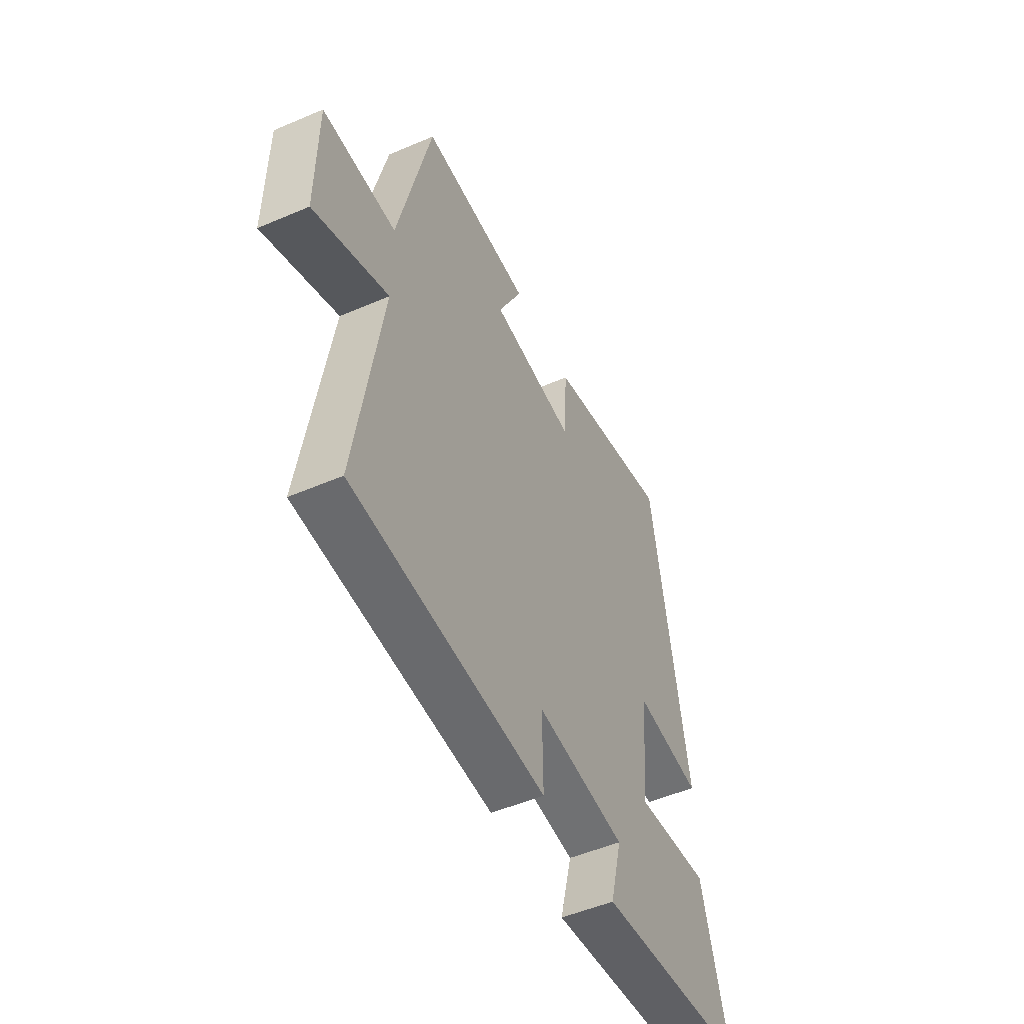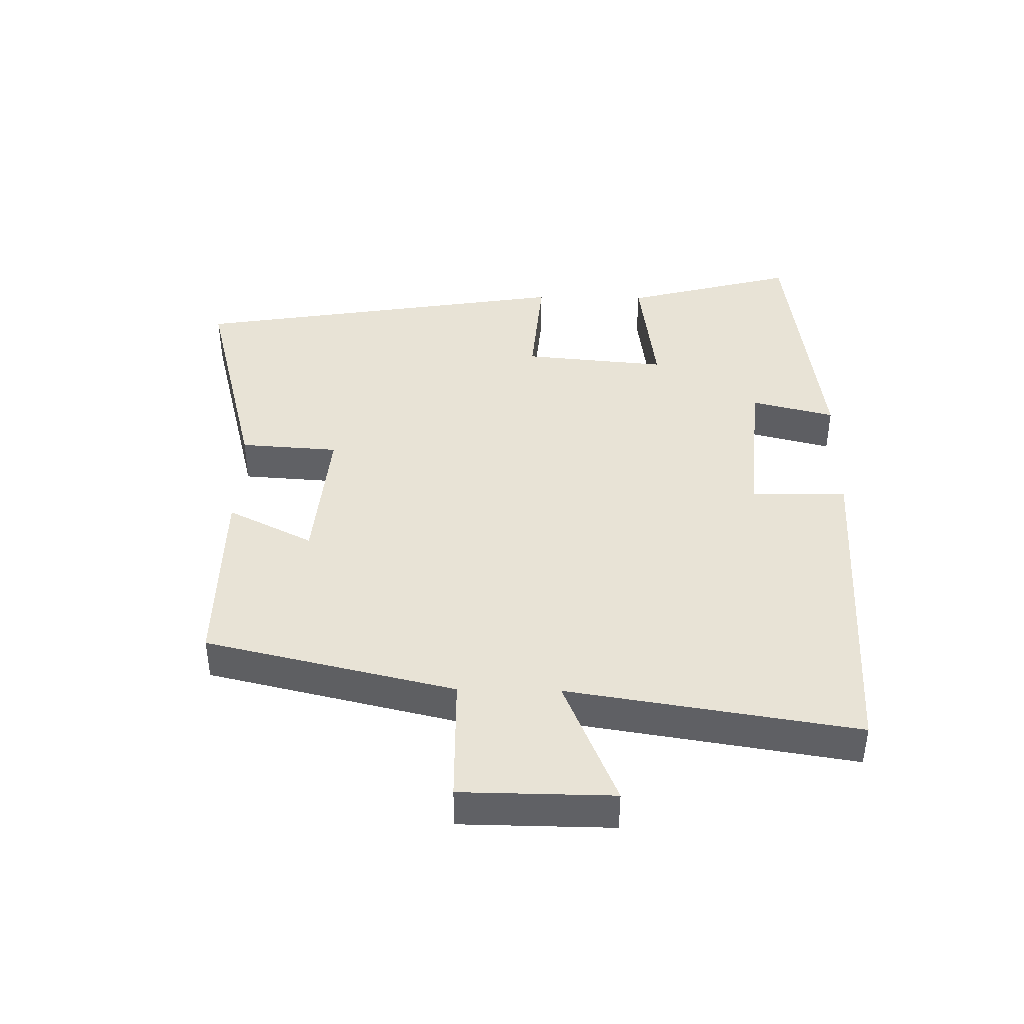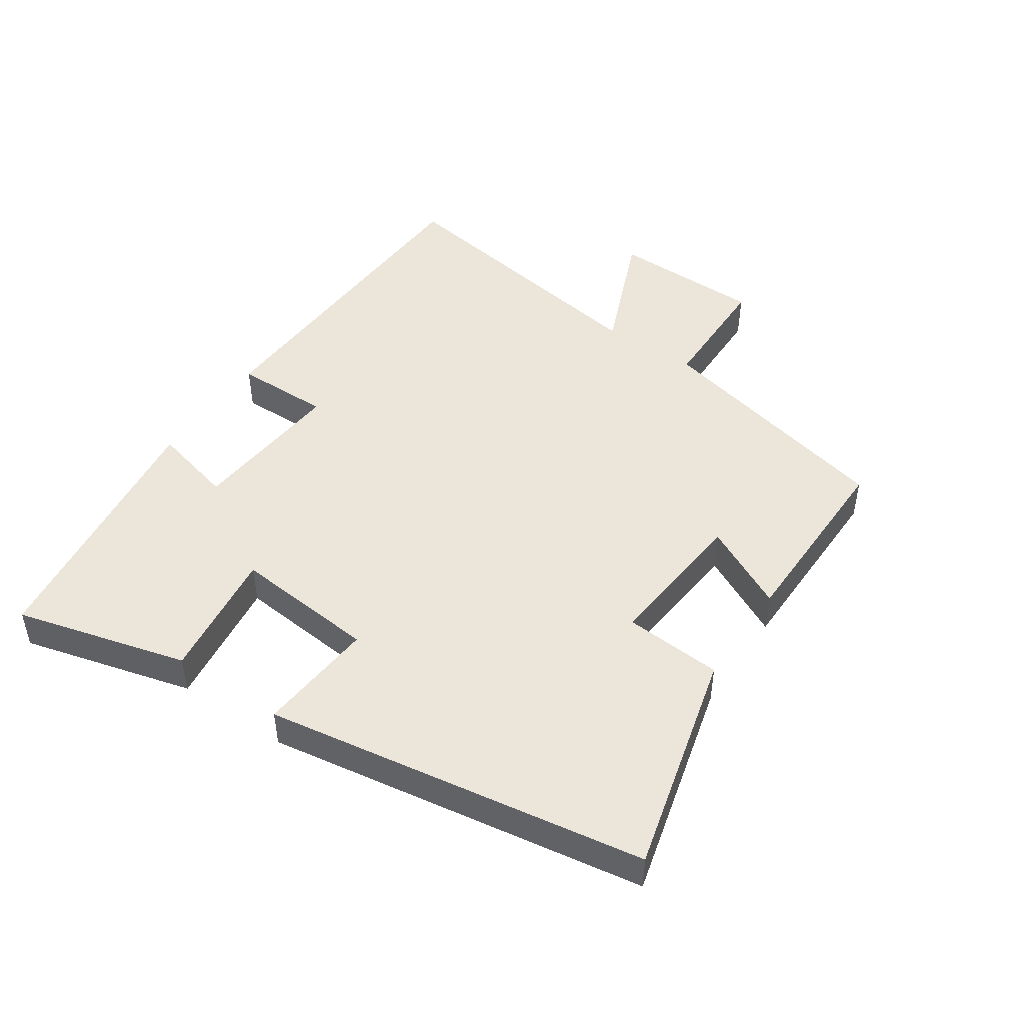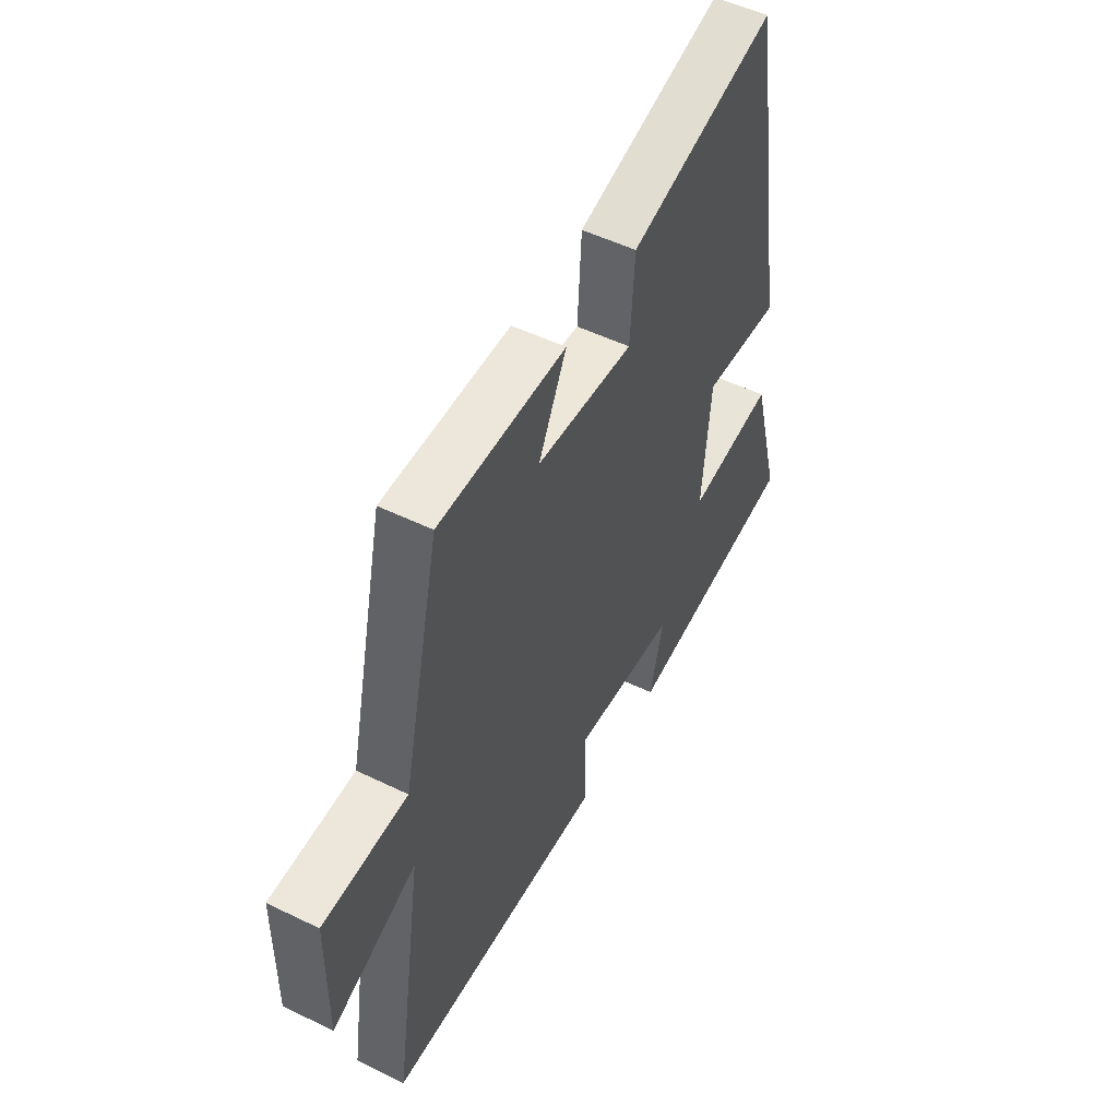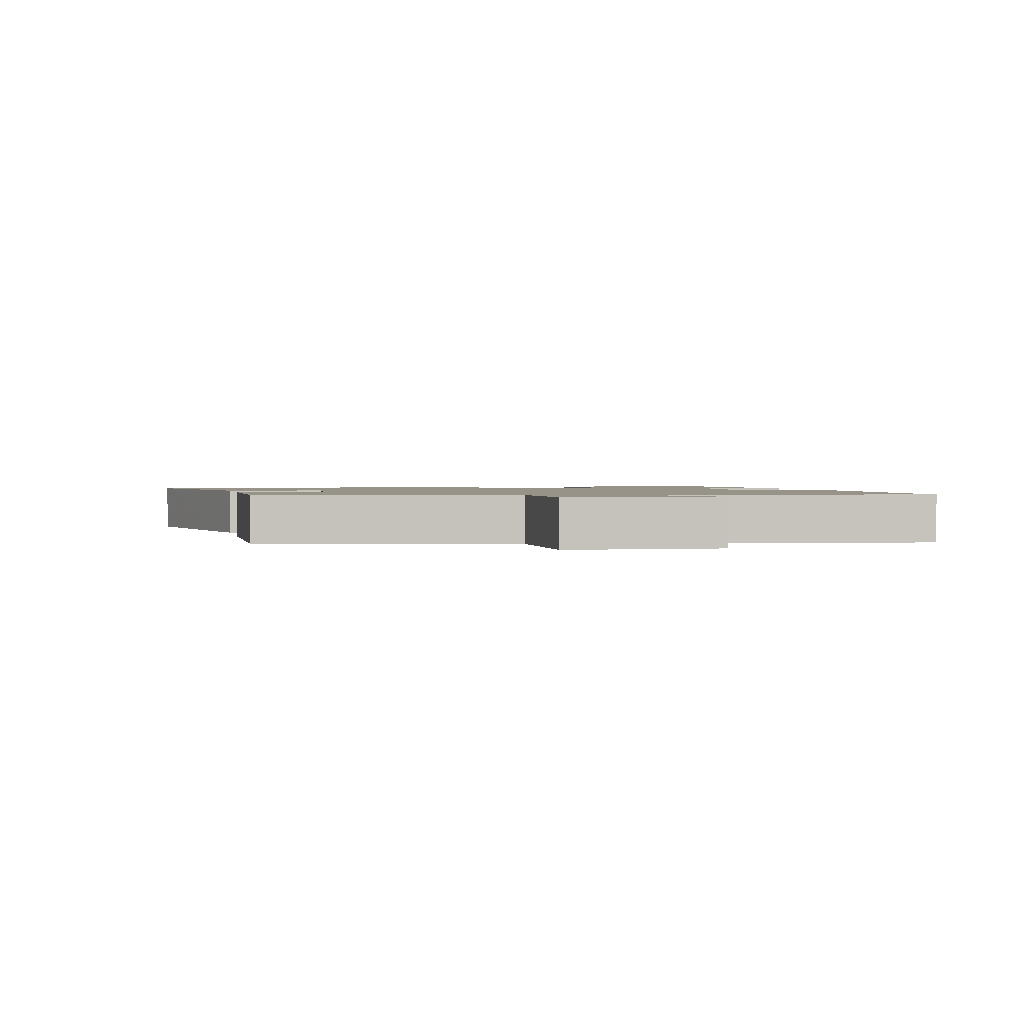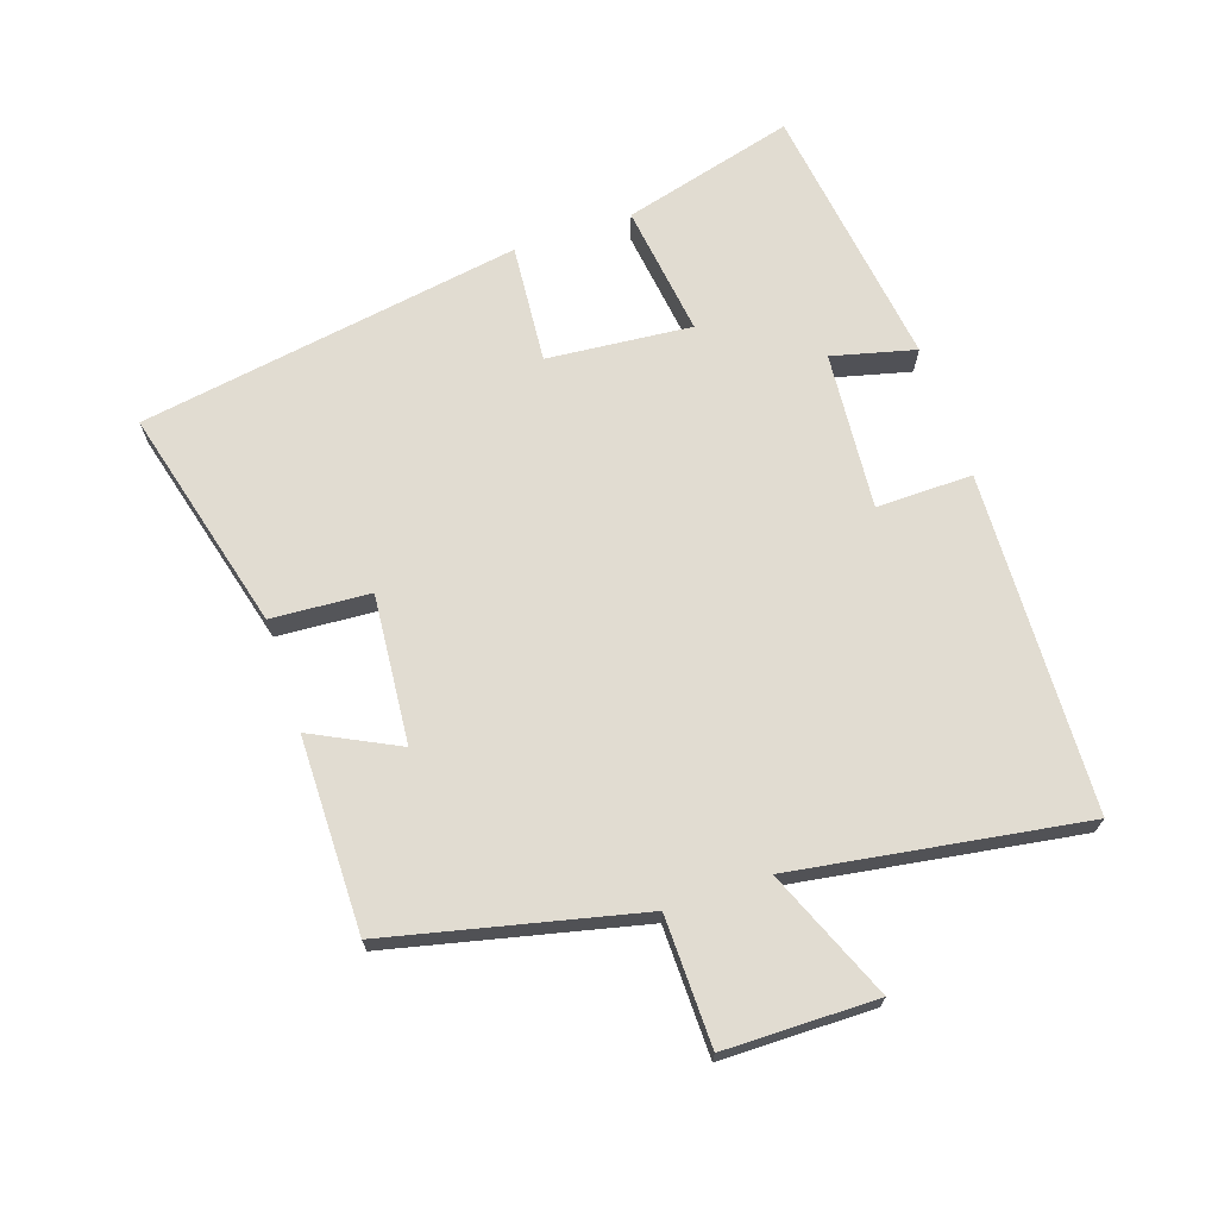
<metadata>
{"format":"obj","ext":"obj","renderer":"f3d","projection":"perspective","resolution":1024,"background":"white","views":[{"elev":-51.2,"azim":115.0,"up":"+Z"},{"elev":41.5,"azim":91.1,"up":"+Y"},{"elev":47.4,"azim":-55.7,"up":"+Y"},{"elev":51.6,"azim":117.8,"up":"+Z"},{"elev":1.4,"azim":78.0,"up":"+Y"},{"elev":69.1,"azim":71.4,"up":"+Y"}]}
</metadata>
<code>
v -0.571 0.07 -0.444
v -0.5 0.07 -0.179
v -0.297 0.07 -0.206
v -0.317 0.07 0.016
v -0.5 0.07 0.001
v -0.404 0.07 0.59
v -0.059 0.07 0.5
v -0.049 0.07 0.348
v 0.179 0.07 0.368
v 0.113 0.07 0.5
v 0.411 0.07 0.502
v 0.5 0.07 0.118
v 0.697 0.07 0.115
v 0.699 0.07 -0.119
v 0.5 0.07 -0.036
v 0.569 0.07 -0.48
v 0.049 0.07 -0.5
v 0.051 0.07 -0.352
v -0.191 0.07 -0.372
v -0.159 0.07 -0.5
v -0.571 0 -0.444
v -0.5 0 -0.179
v -0.297 0 -0.206
v -0.317 0 0.016
v -0.5 0 0.001
v -0.404 0 0.59
v -0.059 0 0.5
v -0.049 0 0.348
v 0.179 0 0.368
v 0.113 0 0.5
v 0.411 0 0.502
v 0.5 0 0.118
v 0.697 0 0.115
v 0.699 0 -0.119
v 0.5 0 -0.036
v 0.569 0 -0.48
v 0.049 0 -0.5
v 0.051 0 -0.352
v -0.191 0 -0.372
v -0.159 0 -0.5
f 1 2 3
f 20 1 3
f 19 20 3
f 18 19 3 4
f 15 16 17 18
f 15 18 4
f 12 13 14 15
f 11 12 15
f 10 11 15
f 9 10 15
f 8 9 15 4
f 6 7 8
f 5 6 8
f 4 5 8
f 23 22 21
f 23 21 40
f 23 40 39
f 24 23 39 38
f 38 37 36 35
f 24 38 35
f 35 34 33 32
f 35 32 31
f 35 31 30
f 35 30 29
f 24 35 29 28
f 28 27 26
f 28 26 25
f 28 25 24
f 1 21 22 2
f 2 22 23 3
f 3 23 24 4
f 4 24 25 5
f 5 25 26 6
f 6 26 27 7
f 7 27 28 8
f 8 28 29 9
f 9 29 30 10
f 10 30 31 11
f 11 31 32 12
f 12 32 33 13
f 13 33 34 14
f 14 34 35 15
f 15 35 36 16
f 16 36 37 17
f 17 37 38 18
f 18 38 39 19
f 19 39 40 20
f 20 40 21 1

</code>
